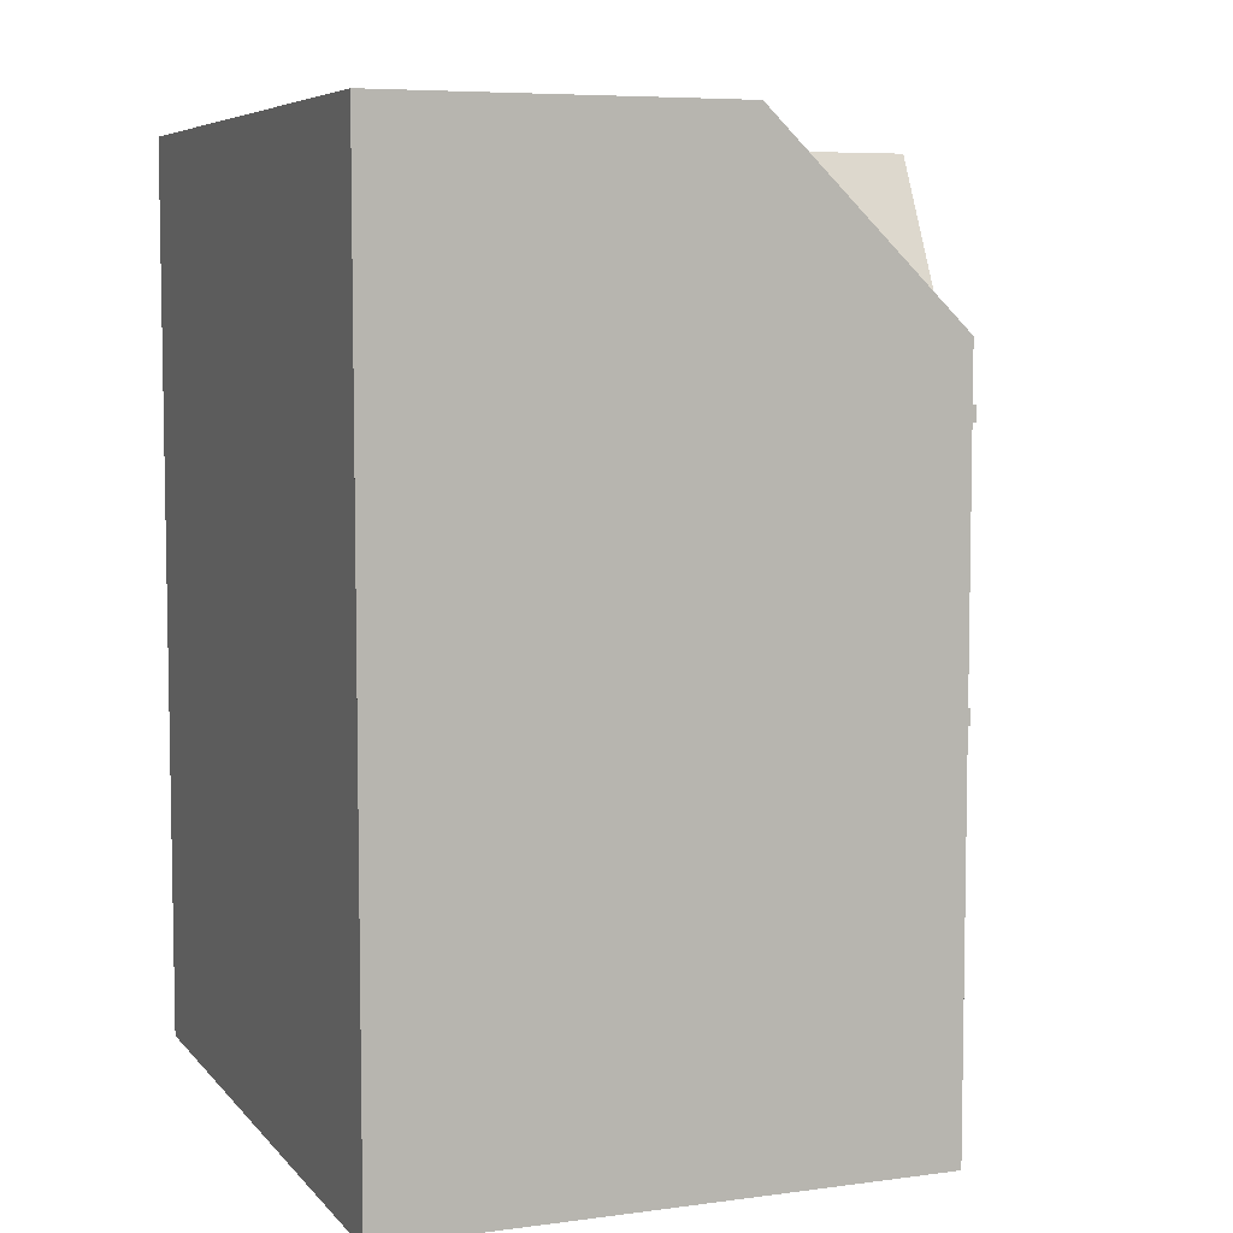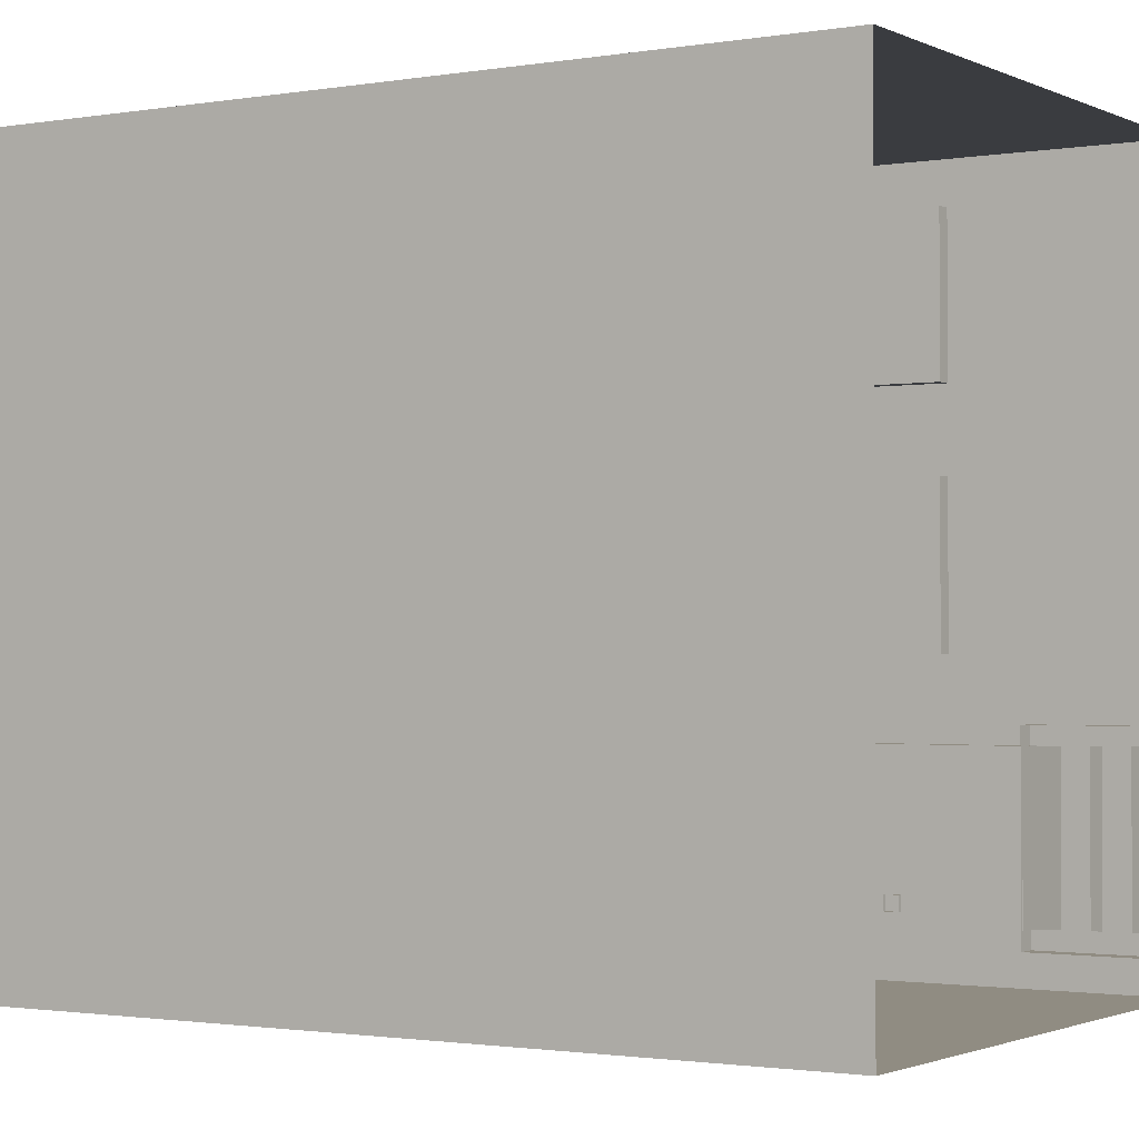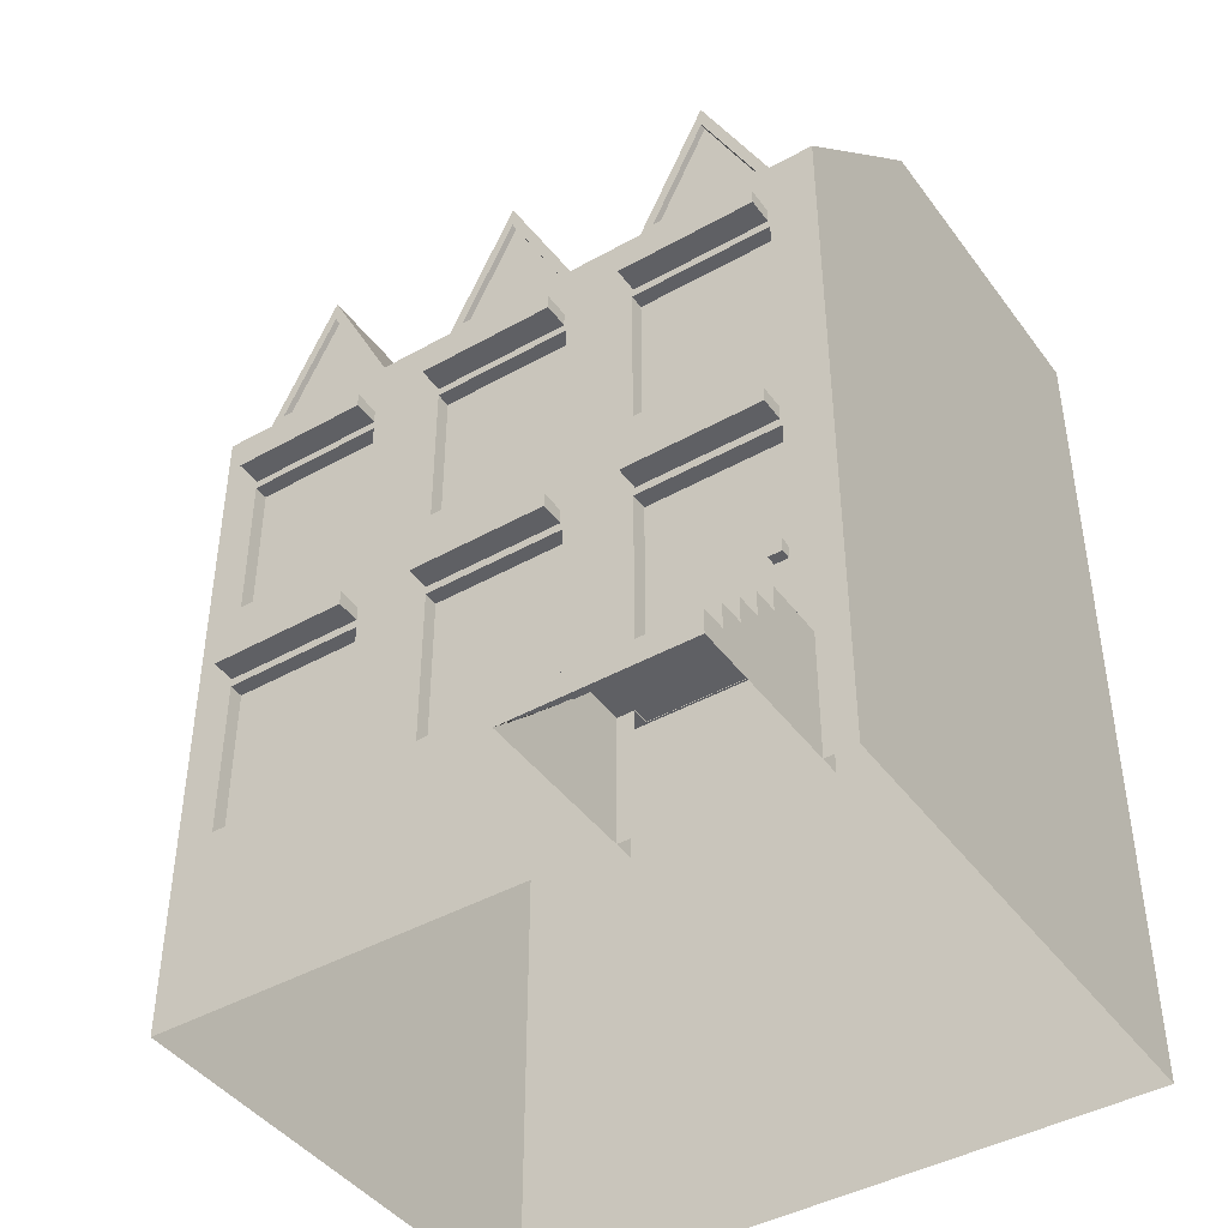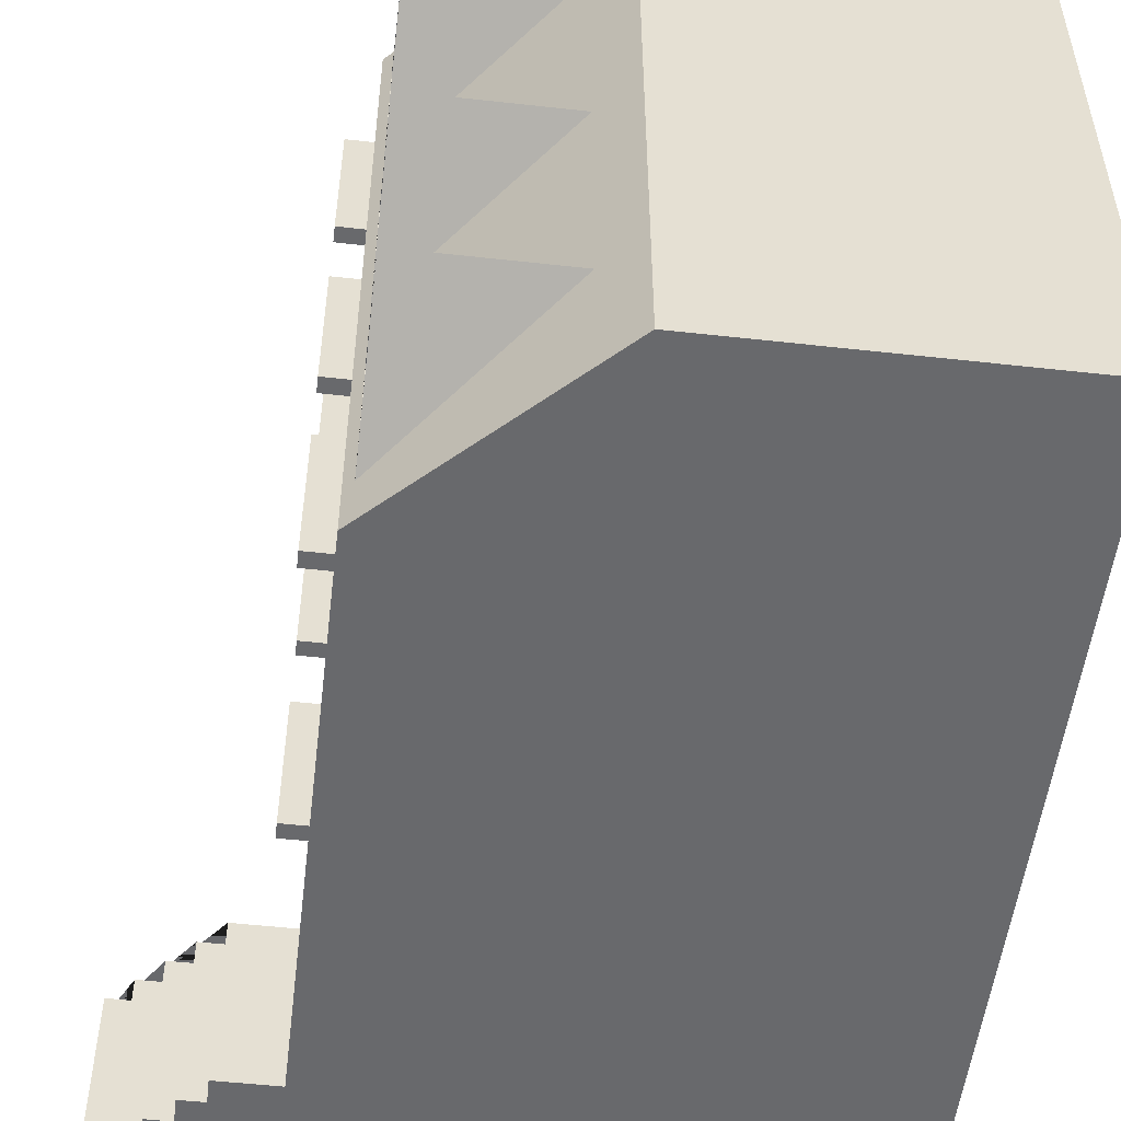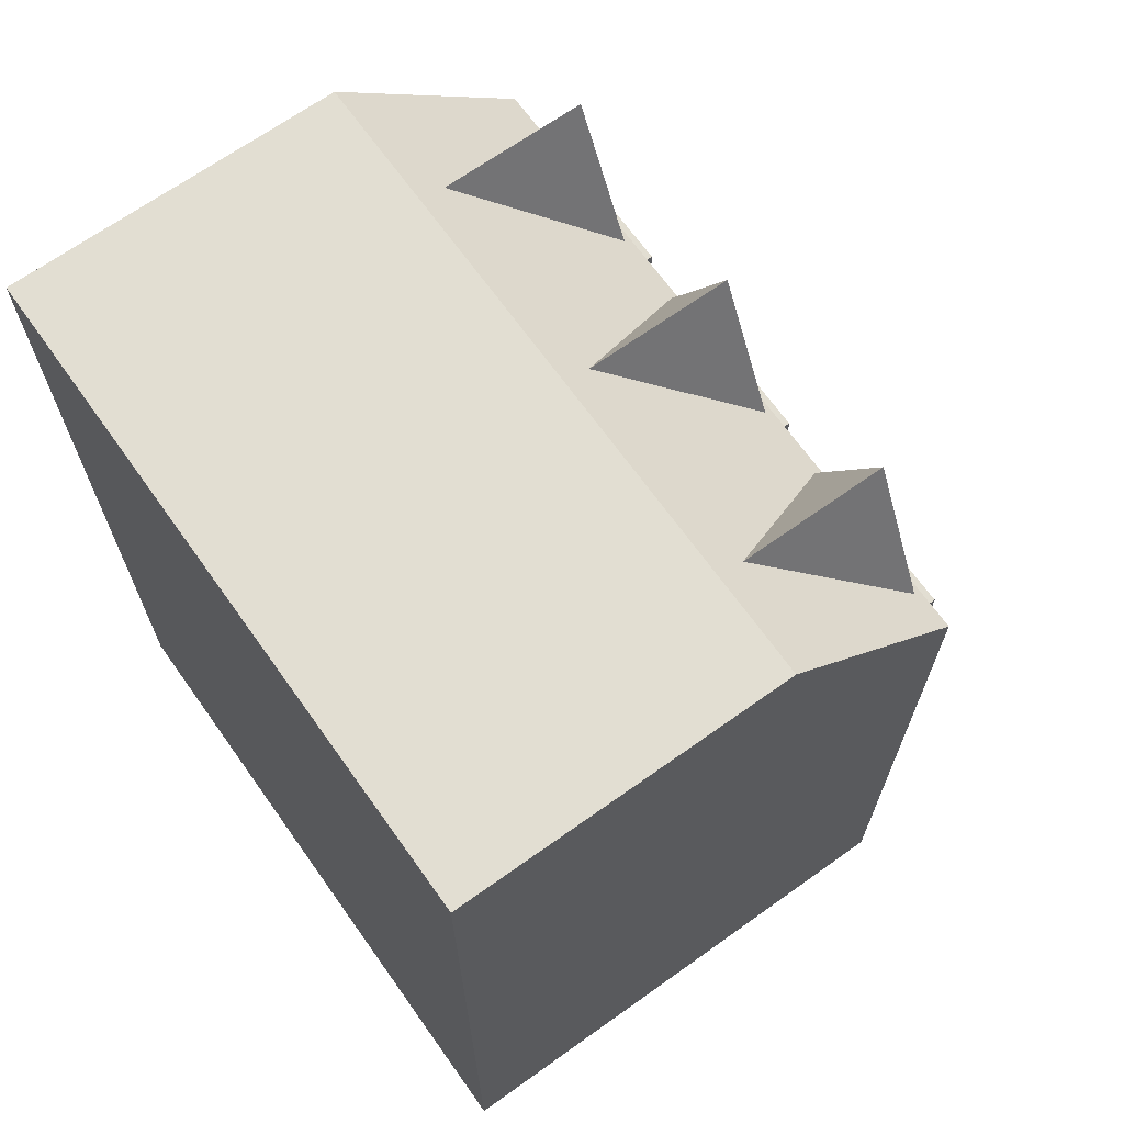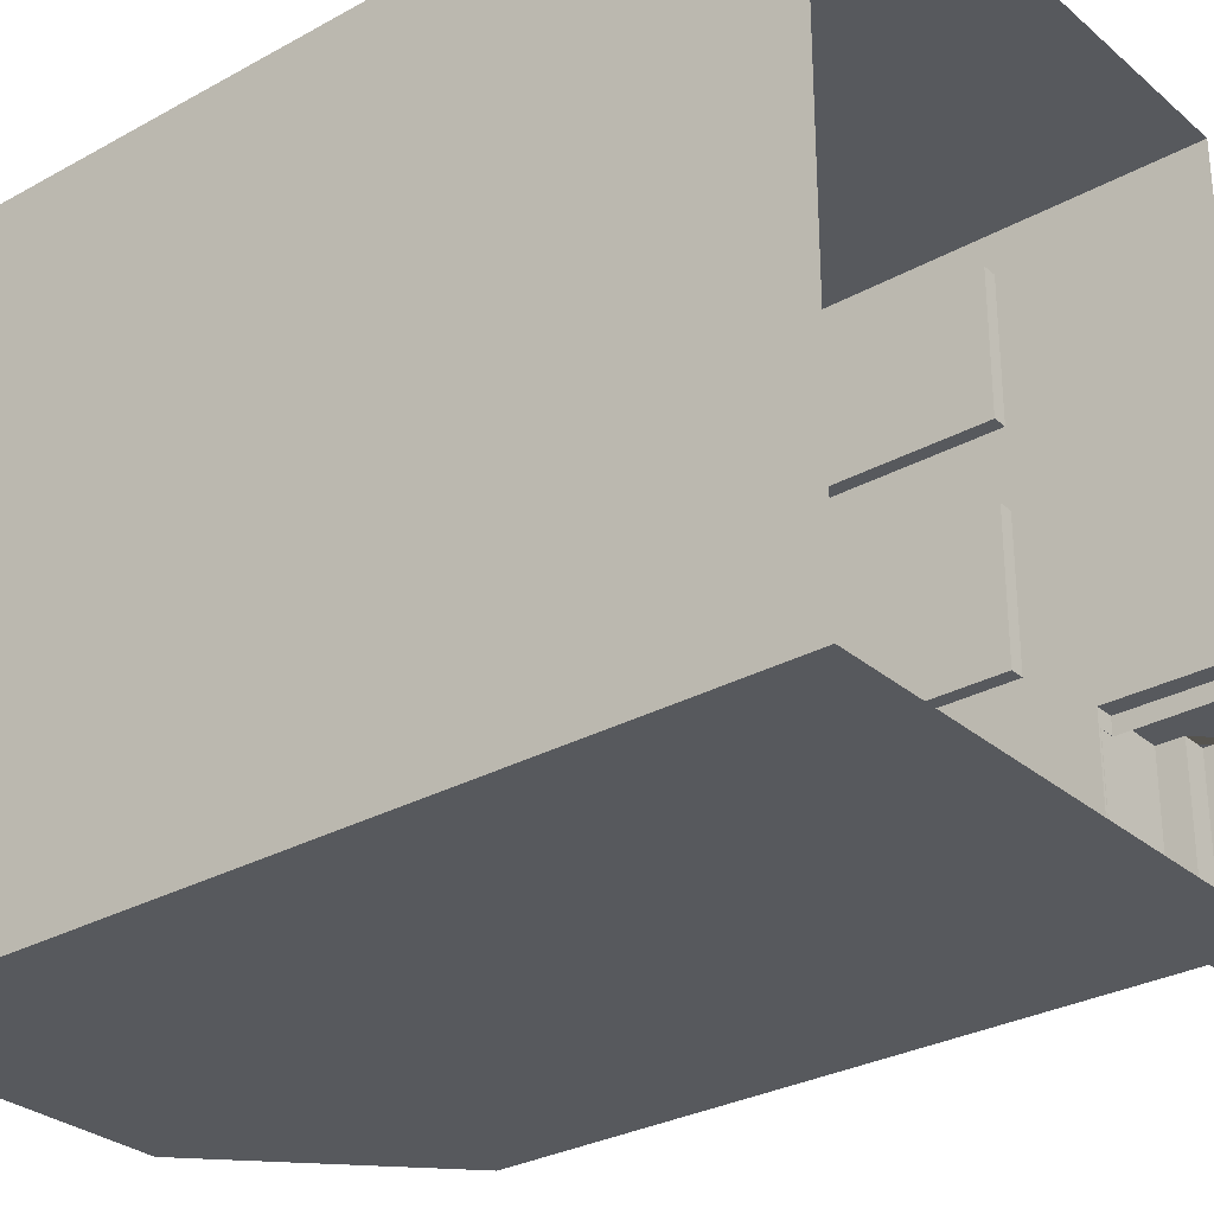
<metadata>
{"format":"obj","ext":"obj","renderer":"f3d","projection":"perspective","resolution":1024,"background":"white","views":[{"elev":6.6,"azim":-21.5,"up":"+Y"},{"elev":-1.5,"azim":-57.9,"up":"+Z"},{"elev":-43.2,"azim":123.6,"up":"+Y"},{"elev":-52.8,"azim":173.2,"up":"+Z"},{"elev":68.0,"azim":-35.5,"up":"+Y"},{"elev":-29.6,"azim":-50.9,"up":"+Z"}]}
</metadata>
<code>
o Cube.003
v -1.372 3.764 2.365
v 0.02895 2.469 3.012
v 0.02895 3.764 2.365
v 0.02895 2.469 1.718
v 0.02895 3.563 2.365
v 0.02895 2.569 1.868
v 0.02895 2.569 2.862
v -0.02843 3.563 2.365
v -0.02843 2.569 1.868
v -0.02843 2.569 2.862
v -1.372 3.764 0.4231
v 0.02895 2.469 1.07
v 0.02895 3.764 0.4231
v 0.02895 2.469 -0.2241
v 0.02895 3.563 0.4231
v 0.02895 2.569 -0.07372
v 0.02895 2.569 0.92
v -0.02843 3.563 0.4231
v -0.02843 2.569 -0.07372
v -0.02843 2.569 0.92
v -1.372 3.764 -1.519
v 0.02895 2.469 -0.8714
v 0.02895 3.764 -1.519
v 0.02895 2.469 -2.166
v 0.02895 3.563 -1.519
v 0.02895 2.569 -2.015
v 0.02895 2.569 -1.022
v -0.02843 3.563 -1.519
v -0.02843 2.569 -2.015
v -0.02843 2.569 -1.022
v -4.569 -3.842 3.36
v -4.569 4.056 3.36
v -4.569 -3.842 -2.58
v -4.569 4.056 -2.58
v 0.1053 -3.842 3.36
v 0.1053 2.408 3.36
v 0.1053 -3.842 -2.58
v 0.1053 2.408 -2.58
v -1.588 4.056 -2.58
v -1.588 4.056 3.36
v 0.1053 -3.842 -0.8529
v 0.1053 -2.731 -0.8613
v 0.1053 -0.601 -0.8613
v 0.1053 0.2726 -0.8613
v 0.1053 1.683 -0.8613
v 0.1053 -3.842 -2.139
v 0.1053 -2.731 -2.157
v 0.1053 -0.601 -2.157
v 0.1053 0.2726 -2.157
v 0.1053 1.683 -2.157
v -0.04249 -2.731 -2.157
v -0.04249 -2.731 -0.8613
v -0.04249 -0.601 -2.157
v -0.04249 -0.601 -0.8613
v 0.1053 -2.094 1.064
v 0.1053 -0.601 1.064
v 0.1053 0.2726 1.064
v 0.1053 1.683 1.064
v 0.1053 -2.094 1.739
v 0.1053 -0.601 1.739
v 0.1053 0.2726 1.739
v 0.1053 1.683 1.739
v 0.1053 -2.094 -0.2163
v 0.1053 -0.601 -0.2163
v 0.1053 0.2726 -0.2163
v 0.1053 1.683 -0.2163
v 0.1053 -2.094 3.007
v 0.1053 -0.601 3.007
v 0.1053 0.2726 3.007
v 0.1053 1.683 3.007
v -0.02513 0.2726 -2.157
v -0.02513 0.2726 -0.8613
v -0.02513 1.683 -2.157
v -0.02513 1.683 -0.8613
v -0.02513 -2.094 -0.2163
v -0.02513 -2.094 1.064
v -0.02513 -0.601 -0.2163
v -0.02513 -0.601 1.064
v -0.02513 0.2726 -0.2163
v -0.02513 0.2726 1.064
v -0.02513 1.683 -0.2163
v -0.02513 1.683 1.064
v -0.02513 1.683 1.739
v -0.02513 0.2726 1.739
v -0.02513 -0.601 1.739
v -0.02513 -2.094 1.739
v -0.02513 -2.094 3.007
v -0.02513 -0.601 3.007
v -0.02513 0.2726 3.007
v -0.02513 1.683 3.007
v 0.1053 -2.73 3.36
v 0.1053 -2.735 -2.157
v 0.1053 -2.735 -2.159
v 0.1053 -2.735 -2.58
v -4.569 -2.733 3.36
v -4.569 -2.732 -2.58
v 0.07698 -0.5227 3.006
v 0.07698 -0.3877 3.006
v 0.07698 -0.5227 1.741
v 0.07698 -0.3877 1.741
v 0.325 -0.5227 3.006
v 0.325 -0.3877 3.006
v 0.325 -0.5227 1.741
v 0.325 -0.3877 1.741
v 0.07698 -0.5227 1.065
v 0.07698 -0.3877 1.065
v 0.07698 -0.5227 -0.1992
v 0.07698 -0.3877 -0.1992
v 0.325 -0.5227 1.065
v 0.325 -0.3877 1.065
v 0.325 -0.5227 -0.1992
v 0.325 -0.3877 -0.1992
v 0.07698 -0.5227 -0.8756
v 0.07698 -0.3877 -0.8756
v 0.07698 -0.5227 -2.14
v 0.07698 -0.3877 -2.14
v 0.325 -0.5227 -0.8756
v 0.325 -0.3877 -0.8756
v 0.325 -0.5227 -2.14
v 0.325 -0.3877 -2.14
v -0.06242 -3.845 -0.7108
v -0.06242 -2.727 -0.7108
v -0.06242 -3.845 -2.305
v -0.06242 -2.727 -2.305
v 1.537 -3.845 -0.7108
v 1.537 -3.845 -2.305
v 1.537 -3.631 -0.7108
v 1.314 -3.631 -0.7108
v 1.314 -3.405 -0.7108
v 1.091 -3.405 -0.7108
v 1.091 -3.179 -0.7108
v 0.868 -3.179 -0.7108
v 0.868 -2.953 -0.7108
v 0.6449 -2.953 -0.7108
v 0.6449 -2.727 -0.7108
v 1.537 -3.631 -2.305
v 0.6449 -2.727 -2.305
v 0.6449 -2.953 -2.305
v 0.868 -2.953 -2.305
v 0.868 -3.179 -2.305
v 1.091 -3.179 -2.305
v 1.091 -3.405 -2.305
v 1.314 -3.405 -2.305
v 1.314 -3.631 -2.305
v 0.1011 1.76 3.006
v 0.1011 1.895 3.006
v 0.1011 1.76 1.741
v 0.1011 1.895 1.741
v 0.3358 1.76 3.006
v 0.3358 1.895 3.006
v 0.3358 1.76 1.741
v 0.3358 1.895 1.741
v 0.1011 1.76 1.065
v 0.1011 1.895 1.065
v 0.1011 1.76 -0.1992
v 0.1011 1.895 -0.1992
v 0.3358 1.76 1.065
v 0.3358 1.895 1.065
v 0.3358 1.76 -0.1992
v 0.3358 1.895 -0.1992
v 0.1011 1.76 -0.8756
v 0.1011 1.895 -0.8756
v 0.1011 1.76 -2.14
v 0.1011 1.895 -2.14
v 0.3358 1.76 -0.8756
v 0.3358 1.895 -0.8756
v 0.3358 1.76 -2.14
v 0.3358 1.895 -2.14
v -0.07507 -1.781 -1.943
v -0.07507 -1.658 -1.943
v -0.07507 -1.781 -2.065
v -0.07507 -1.658 -2.065
v 0.04756 -1.781 -1.943
v 0.04756 -1.658 -1.943
v 0.04756 -1.781 -2.065
v 0.04756 -1.658 -2.065
f 1 3 4
f 3 2 7 5
f 2 3 1
f 5 7 10 8
f 2 4 6 7
f 4 3 5 6
f 9 8 10
f 7 6 9 10
f 6 5 8 9
f 11 13 14
f 13 12 17 15
f 12 13 11
f 15 17 20 18
f 12 14 16 17
f 14 13 15 16
f 19 18 20
f 17 16 19 20
f 16 15 18 19
f 21 23 24
f 23 22 27 25
f 22 23 21
f 25 27 30 28
f 22 24 26 27
f 24 23 25 26
f 29 28 30
f 27 26 29 30
f 26 25 28 29
f 32 95 91 40
f 33 96 94 37
f 67 68 91
f 68 69 36 91
f 69 70 36
f 50 45 74 73
f 48 49 44 43
f 47 48 53 51
f 50 38 45
f 37 93 92 46
f 37 94 93
f 38 49 48
f 38 50 49
f 51 53 54 52
f 48 43 54 53
f 43 42 52 54
f 56 55 76 78
f 64 65 57 56
f 57 65 79 80
f 94 96 34 39
f 39 34 32 40
f 66 38 36 58
f 57 58 62 61
f 56 57 61 60
f 55 56 60 59
f 41 42 91 35
f 58 36 62
f 45 38 66
f 94 39 38
f 42 43 64 63
f 43 44 65 64
f 44 45 66 65
f 31 95 32 34 96 33
f 60 68 88 85
f 60 61 69 68
f 70 69 89 90
f 91 95 31 35
f 62 36 70
f 71 73 74 72
f 79 81 82 80
f 75 77 78 76
f 84 83 90 89
f 86 85 88 87
f 69 61 84 89
f 66 58 82 81
f 61 62 83 84
f 68 67 87 88
f 62 70 90 83
f 63 64 77 75
f 59 60 85 86
f 49 50 73 71
f 45 44 72 74
f 65 66 81 79
f 55 63 75 76
f 58 57 80 82
f 44 49 71 72
f 67 59 86 87
f 64 56 78 77
f 39 40 36 38
f 91 59 67
f 93 94 38 48 47
f 91 36 40
f 91 42 55 59
f 42 63 55
f 92 93 47
f 99 100 104 103
f 103 104 102 101
f 101 102 98 97
f 99 103 101 97
f 104 100 98 102
f 107 108 112 111
f 111 112 110 109
f 109 110 106 105
f 107 111 109 105
f 112 108 106 110
f 115 116 120 119
f 119 120 118 117
f 117 118 114 113
f 115 119 117 113
f 120 116 114 118
f 125 127 128 129 130 131 132 133 134 135 122 121
f 123 124 137 138 139 140 141 142 143 144 136 126
f 126 136 127 125
f 124 122 135 137
f 137 135 134 138
f 138 134 133 139
f 139 133 132 140
f 140 132 131 141
f 141 131 130 142
f 142 130 129 143
f 143 129 128 144
f 144 128 127 136
f 147 148 152 151
f 151 152 150 149
f 149 150 146 145
f 147 151 149 145
f 152 148 146 150
f 155 156 160 159
f 159 160 158 157
f 157 158 154 153
f 155 159 157 153
f 160 156 154 158
f 163 164 168 167
f 167 168 166 165
f 165 166 162 161
f 163 167 165 161
f 168 164 162 166
f 171 172 176 175
f 175 176 174 173
f 173 174 170 169
f 171 175 173 169
f 176 172 170 174

</code>
